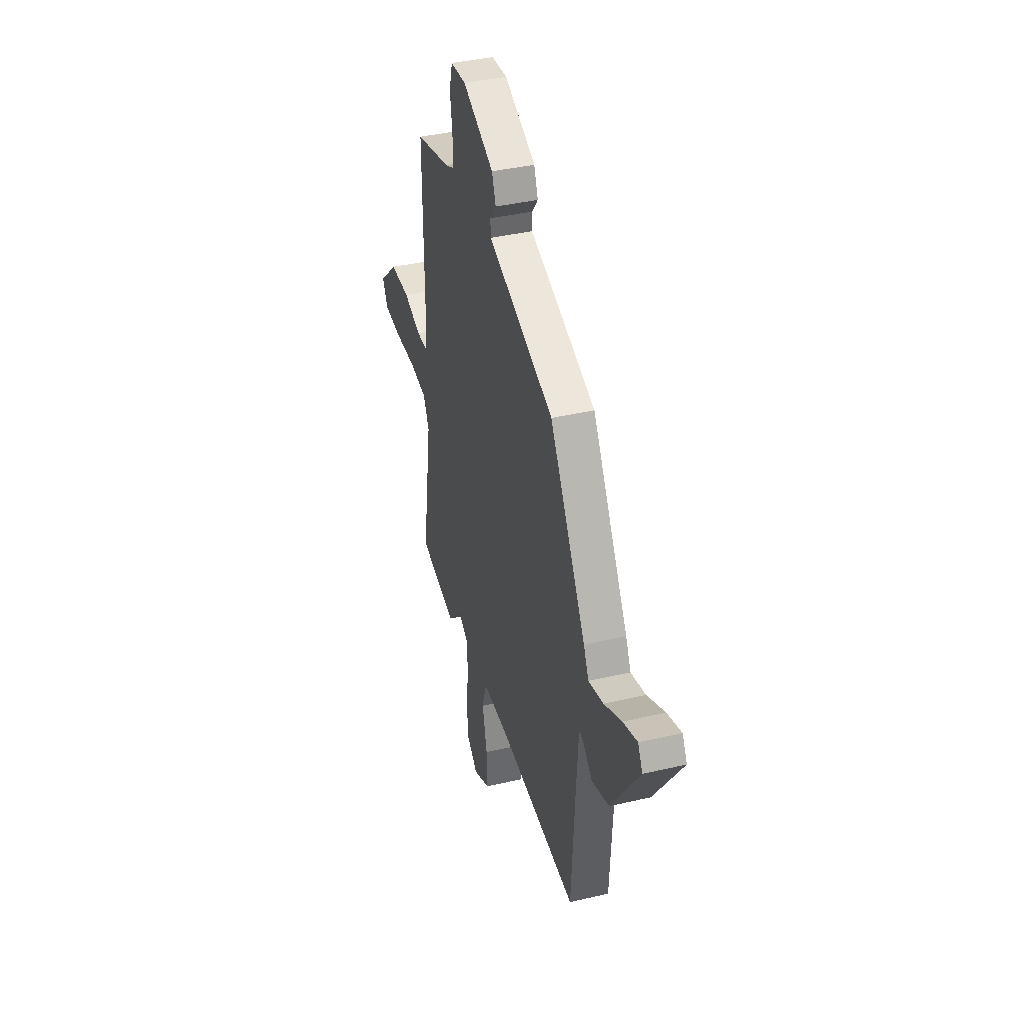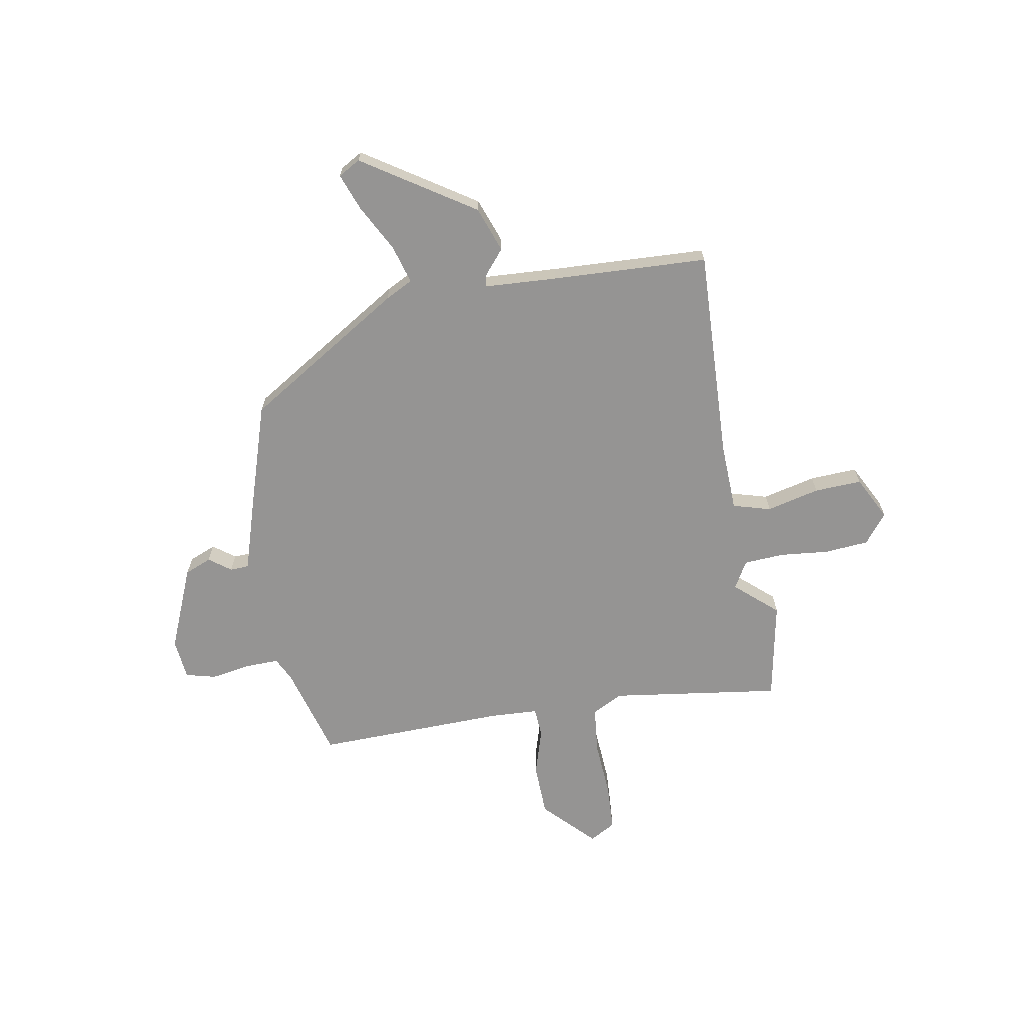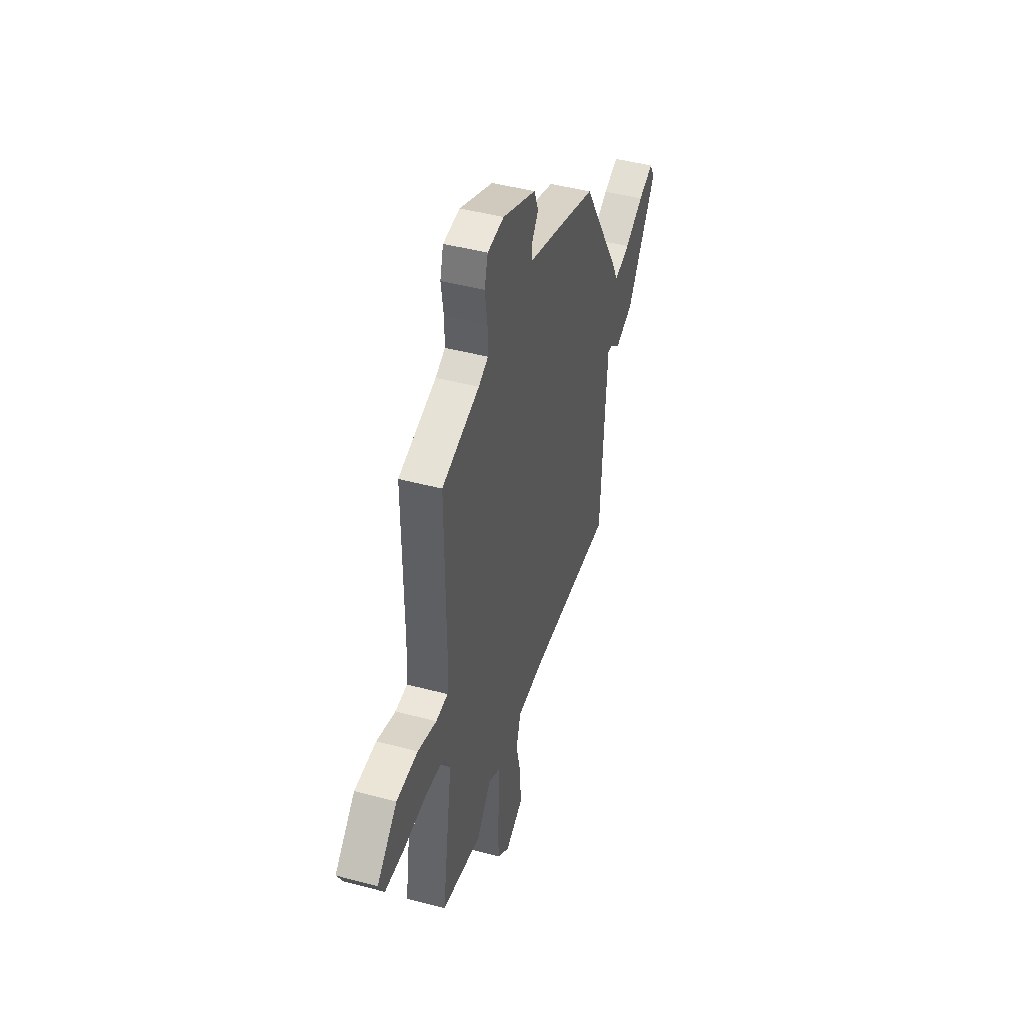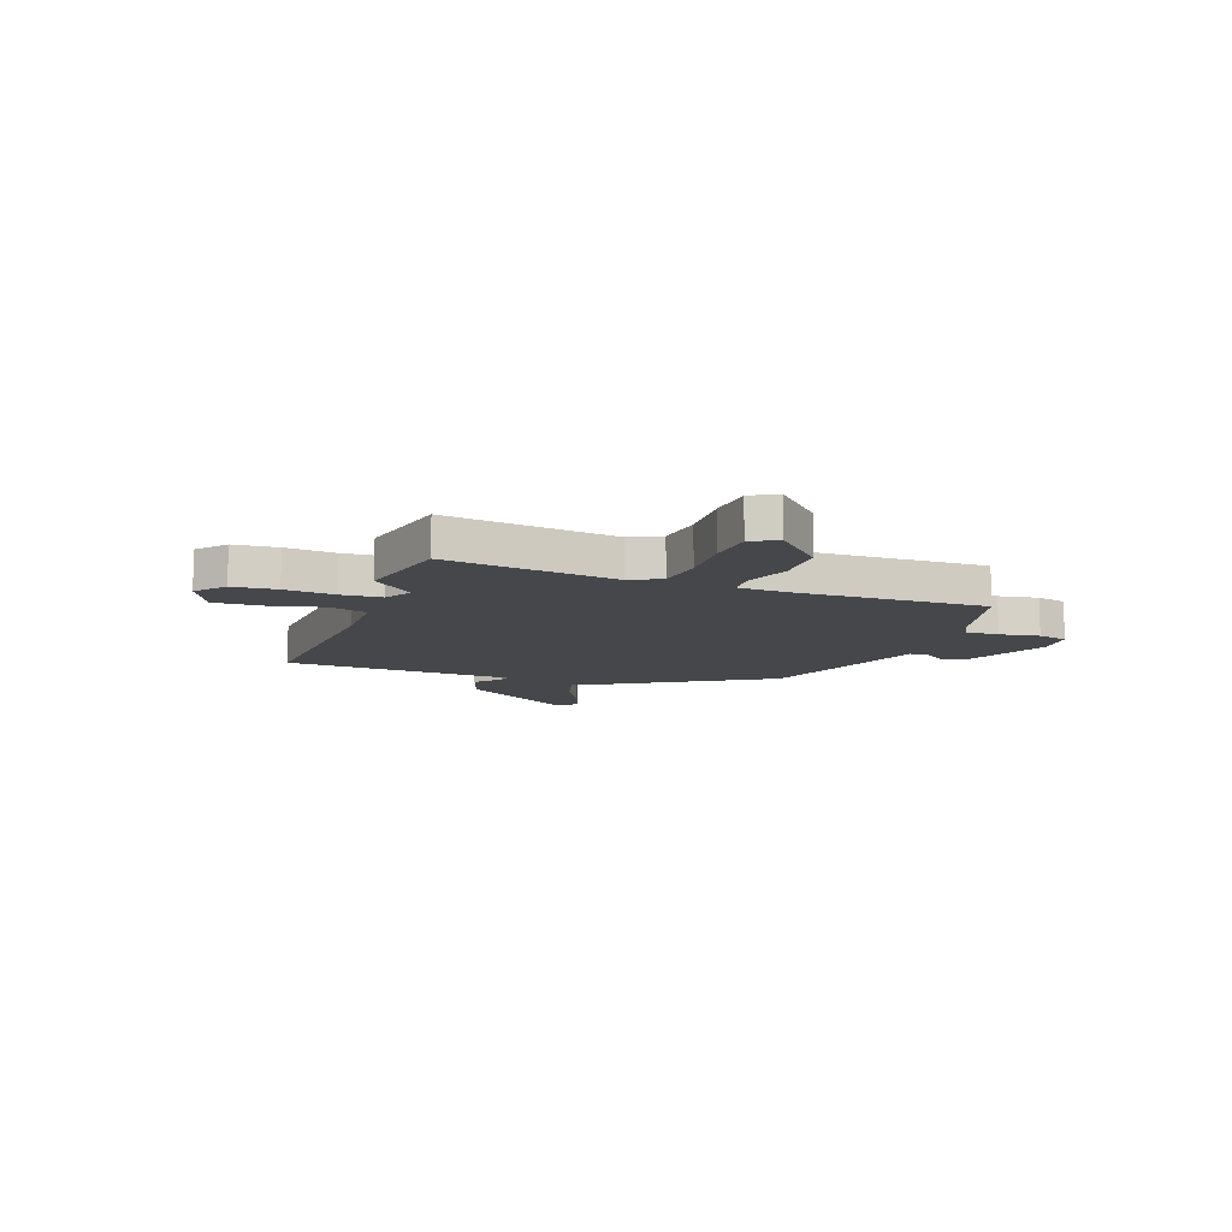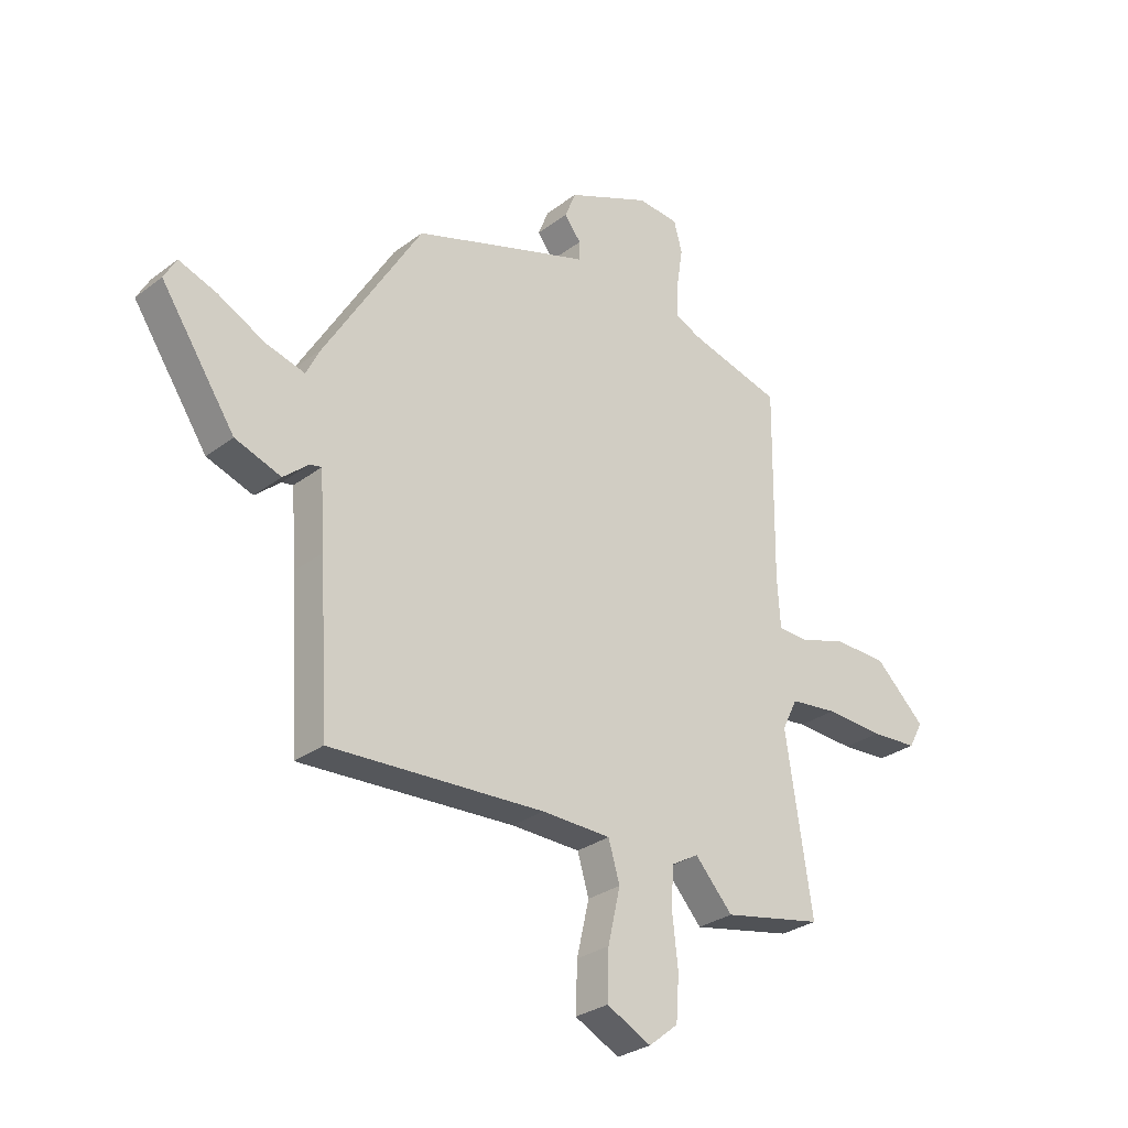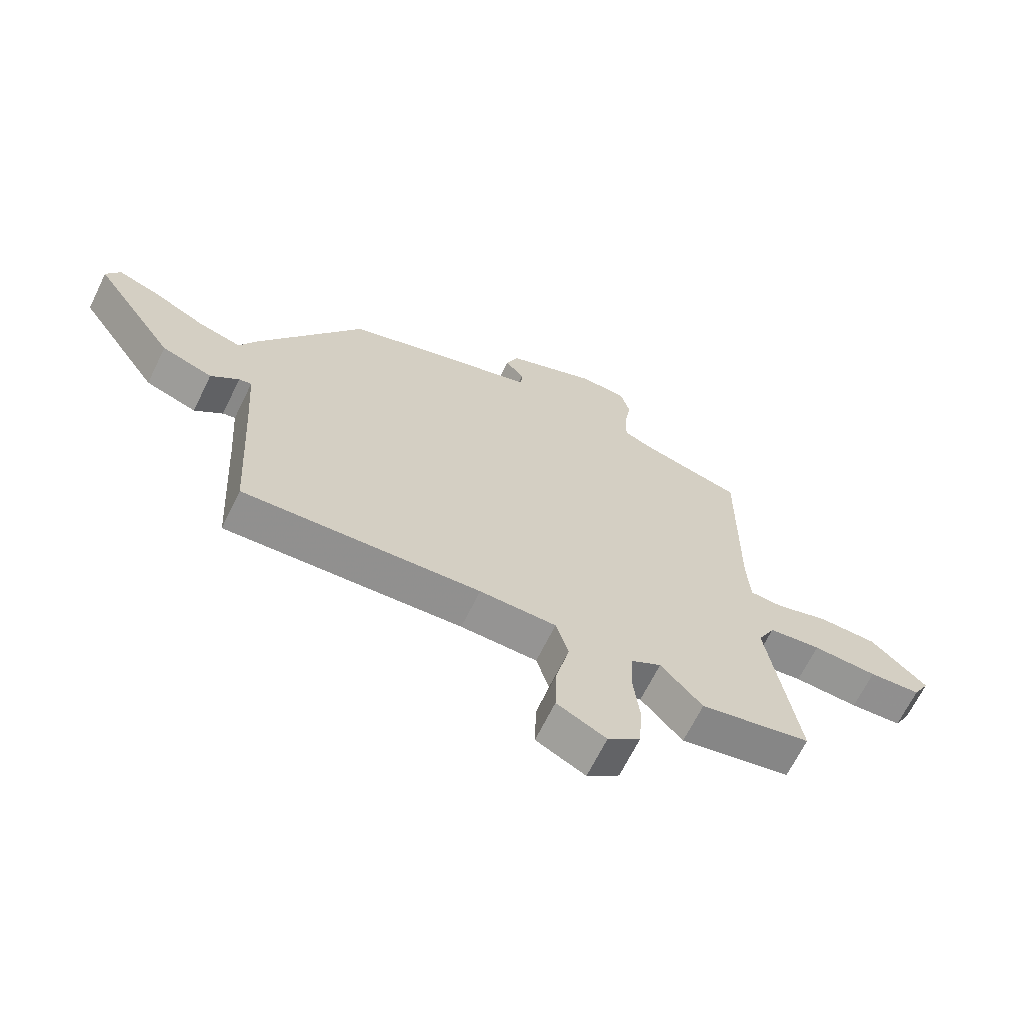
<metadata>
{"format":"obj","ext":"obj","renderer":"f3d","projection":"perspective","resolution":1024,"background":"white","views":[{"elev":39.7,"azim":73.9,"up":"+Z"},{"elev":-67.2,"azim":100.8,"up":"+Y"},{"elev":44.9,"azim":-72.8,"up":"+Z"},{"elev":-10.8,"azim":-109.8,"up":"+Y"},{"elev":-29.3,"azim":137.9,"up":"+Z"},{"elev":-66.8,"azim":153.9,"up":"+Z"}]}
</metadata>
<code>
v 0.325 0.07 0.465
v 0.513 0.07 0.154
v 0.54 0.07 0.1
v 0.616 0.07 0.121
v 0.707 0.07 0.168
v 0.78 0.07 0.194
v 0.804 0.07 0.151
v 0.66 0.07 -0.064
v 0.571 0.07 -0.095
v 0.522 0.07 -0.053
v 0.5 0.07 -0.049
v 0.49 0.07 -0.192
v 0.472 0.07 -0.497
v 0.057 0.07 -0.474
v -0.077 0.07 -0.477
v -0.099 0.07 -0.551
v -0.075 0.07 -0.655
v -0.072 0.07 -0.748
v -0.158 0.07 -0.791
v -0.215 0.07 -0.745
v -0.221 0.07 -0.659
v -0.21 0.07 -0.561
v -0.214 0.07 -0.483
v -0.267 0.07 -0.452
v -0.34 0.07 -0.533
v -0.534 0.07 -0.493
v -0.483 0.07 -0.159
v -0.513 0.07 -0.099
v -0.605 0.07 -0.088
v -0.718 0.07 -0.094
v -0.809 0.07 -0.088
v -0.837 0.07 -0.037
v -0.739 0.07 0.056
v -0.635 0.07 0.058
v -0.544 0.07 0.029
v -0.486 0.07 0.032
v -0.48 0.07 0.127
v -0.484 0.07 0.5
v -0.302 0.07 0.549
v -0.255 0.07 0.571
v -0.256 0.07 0.637
v -0.268 0.07 0.715
v -0.252 0.07 0.774
v -0.172 0.07 0.781
v -0.01 0.07 0.711
v 0.011 0.07 0.658
v -0.021 0.07 0.616
v -0.02 0.07 0.579
v 0.103 0.07 0.539
v 0.325 0 0.465
v 0.513 0 0.154
v 0.54 0 0.1
v 0.616 0 0.121
v 0.707 0 0.168
v 0.78 0 0.194
v 0.804 0 0.151
v 0.66 0 -0.064
v 0.571 0 -0.095
v 0.522 0 -0.053
v 0.5 0 -0.049
v 0.49 0 -0.192
v 0.472 0 -0.497
v 0.057 0 -0.474
v -0.077 0 -0.477
v -0.099 0 -0.551
v -0.075 0 -0.655
v -0.072 0 -0.748
v -0.158 0 -0.791
v -0.215 0 -0.745
v -0.221 0 -0.659
v -0.21 0 -0.561
v -0.214 0 -0.483
v -0.267 0 -0.452
v -0.34 0 -0.533
v -0.534 0 -0.493
v -0.483 0 -0.159
v -0.513 0 -0.099
v -0.605 0 -0.088
v -0.718 0 -0.094
v -0.809 0 -0.088
v -0.837 0 -0.037
v -0.739 0 0.056
v -0.635 0 0.058
v -0.544 0 0.029
v -0.486 0 0.032
v -0.48 0 0.127
v -0.484 0 0.5
v -0.302 0 0.549
v -0.255 0 0.571
v -0.256 0 0.637
v -0.268 0 0.715
v -0.252 0 0.774
v -0.172 0 0.781
v -0.01 0 0.711
v 0.011 0 0.658
v -0.021 0 0.616
v -0.02 0 0.579
v 0.103 0 0.539
f 48 49 1 2
f 44 45 46 47
f 44 47 48
f 41 42 43 44
f 40 41 44 48
f 39 40 48 2
f 37 38 39 2
f 32 33 34 35
f 32 35 36
f 29 30 31 32
f 28 29 32 36
f 27 28 36
f 24 25 26 27
f 23 24 27 36
f 19 20 21 22
f 19 22 23
f 16 17 18 19
f 16 19 23
f 15 16 23 36
f 12 13 14
f 11 12 14 15
f 7 8 9 10
f 7 10 11
f 4 5 6 7
f 3 4 7 11
f 11 15 36 37
f 2 3 11 37
f 51 50 98 97
f 96 95 94 93
f 97 96 93
f 93 92 91 90
f 97 93 90 89
f 51 97 89 88
f 51 88 87 86
f 84 83 82 81
f 85 84 81
f 81 80 79 78
f 85 81 78 77
f 85 77 76
f 76 75 74 73
f 85 76 73 72
f 71 70 69 68
f 72 71 68
f 68 67 66 65
f 72 68 65
f 85 72 65 64
f 63 62 61
f 64 63 61 60
f 59 58 57 56
f 60 59 56
f 56 55 54 53
f 60 56 53 52
f 86 85 64 60
f 86 60 52 51
f 1 50 51 2
f 2 51 52 3
f 3 52 53 4
f 4 53 54 5
f 5 54 55 6
f 6 55 56 7
f 7 56 57 8
f 8 57 58 9
f 9 58 59 10
f 10 59 60 11
f 11 60 61 12
f 12 61 62 13
f 13 62 63 14
f 14 63 64 15
f 15 64 65 16
f 16 65 66 17
f 17 66 67 18
f 18 67 68 19
f 19 68 69 20
f 20 69 70 21
f 21 70 71 22
f 22 71 72 23
f 23 72 73 24
f 24 73 74 25
f 25 74 75 26
f 26 75 76 27
f 27 76 77 28
f 28 77 78 29
f 29 78 79 30
f 30 79 80 31
f 31 80 81 32
f 32 81 82 33
f 33 82 83 34
f 34 83 84 35
f 35 84 85 36
f 36 85 86 37
f 37 86 87 38
f 38 87 88 39
f 39 88 89 40
f 40 89 90 41
f 41 90 91 42
f 42 91 92 43
f 43 92 93 44
f 44 93 94 45
f 45 94 95 46
f 46 95 96 47
f 47 96 97 48
f 48 97 98 49
f 49 98 50 1

</code>
